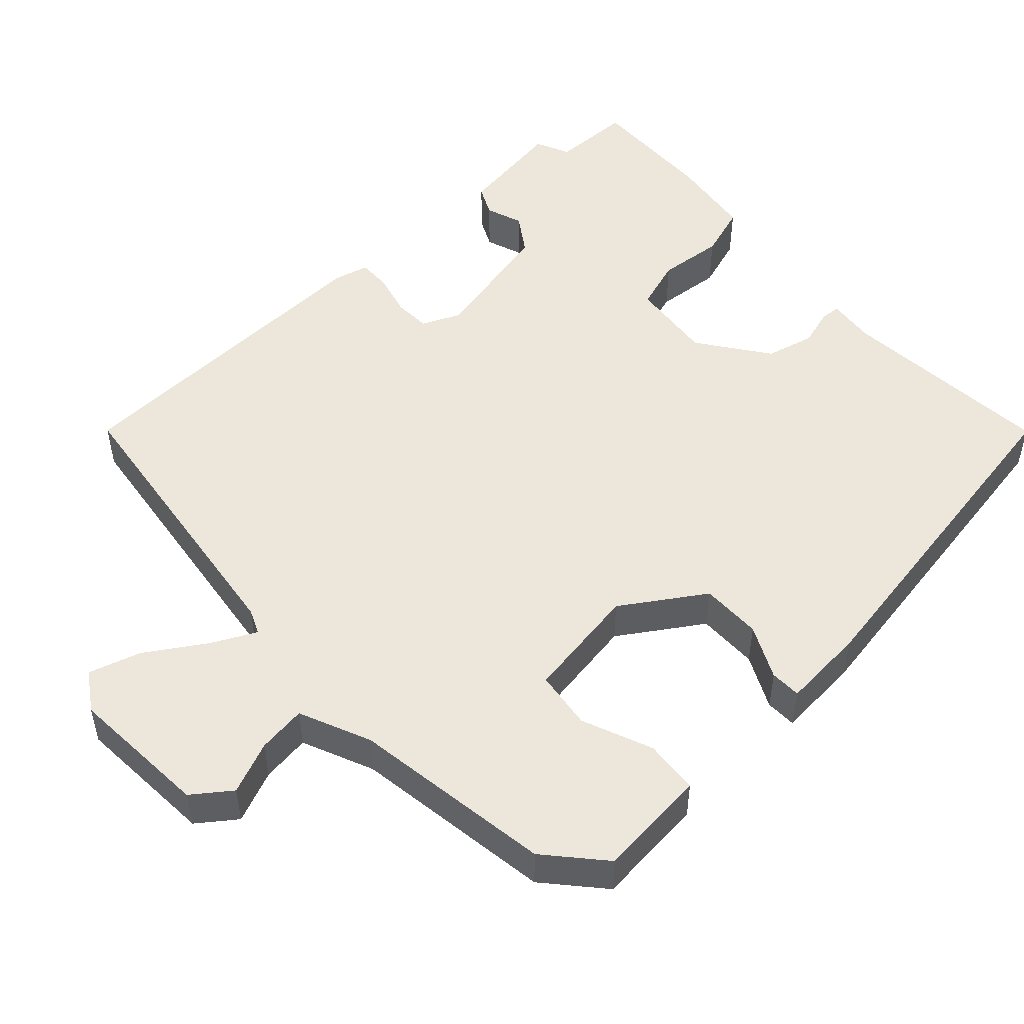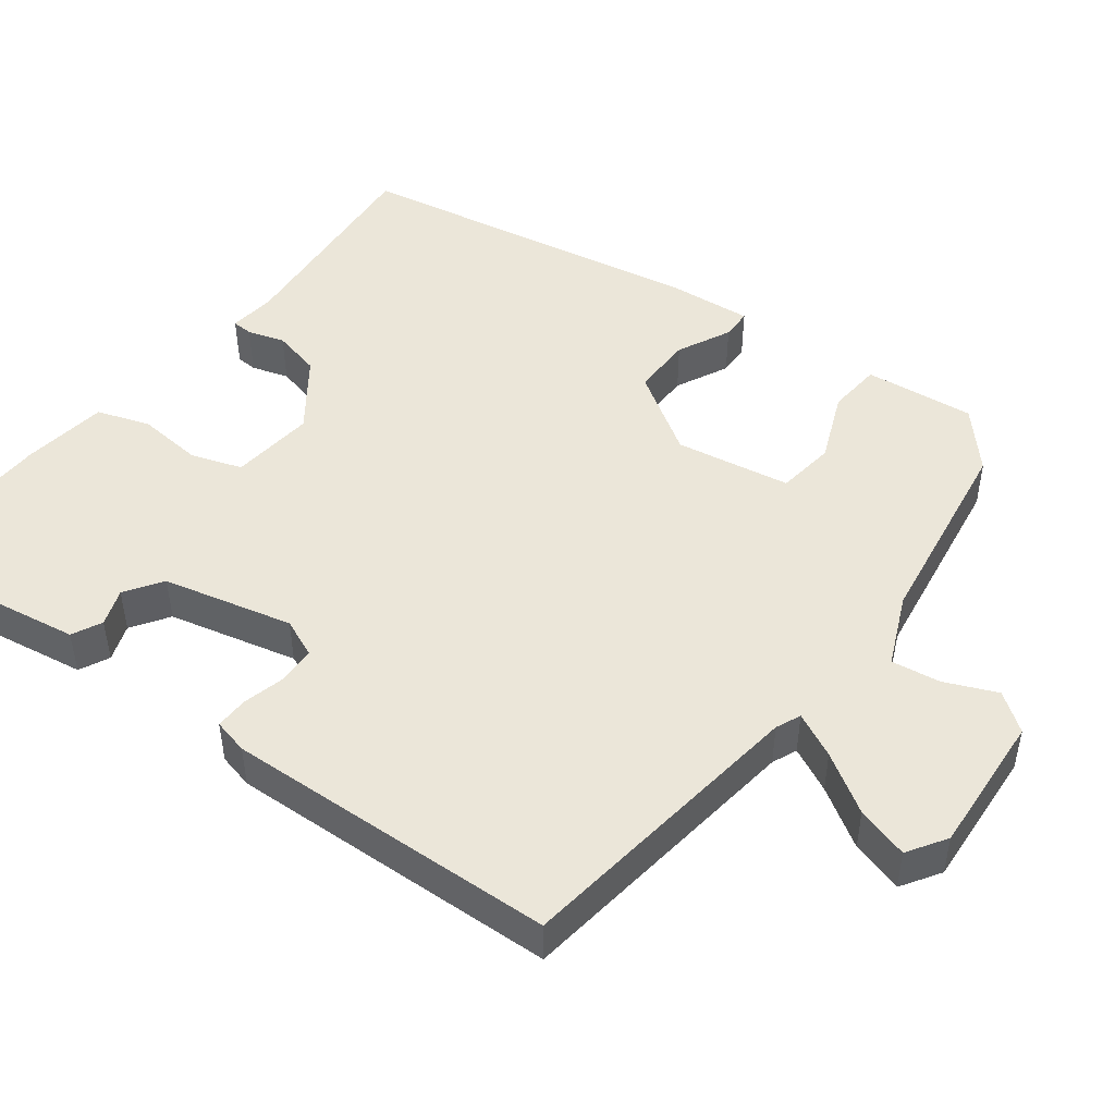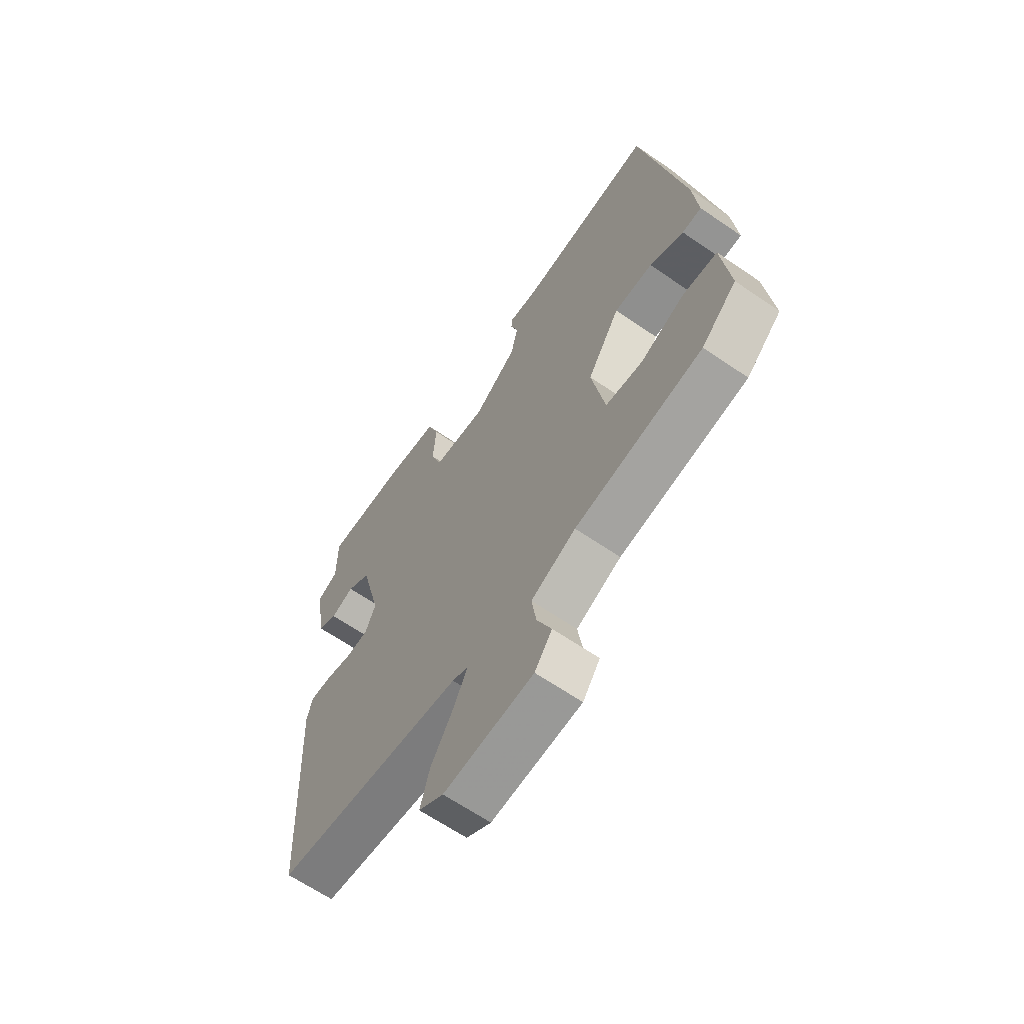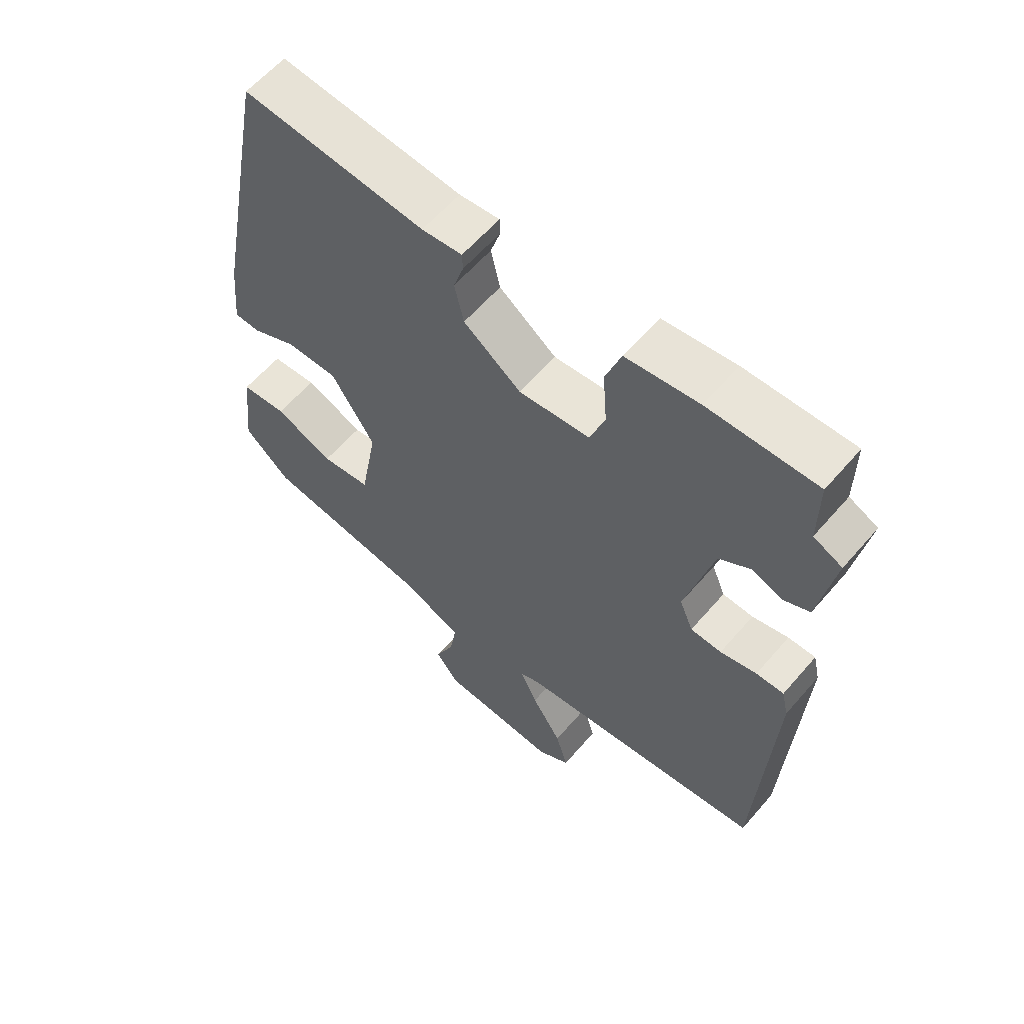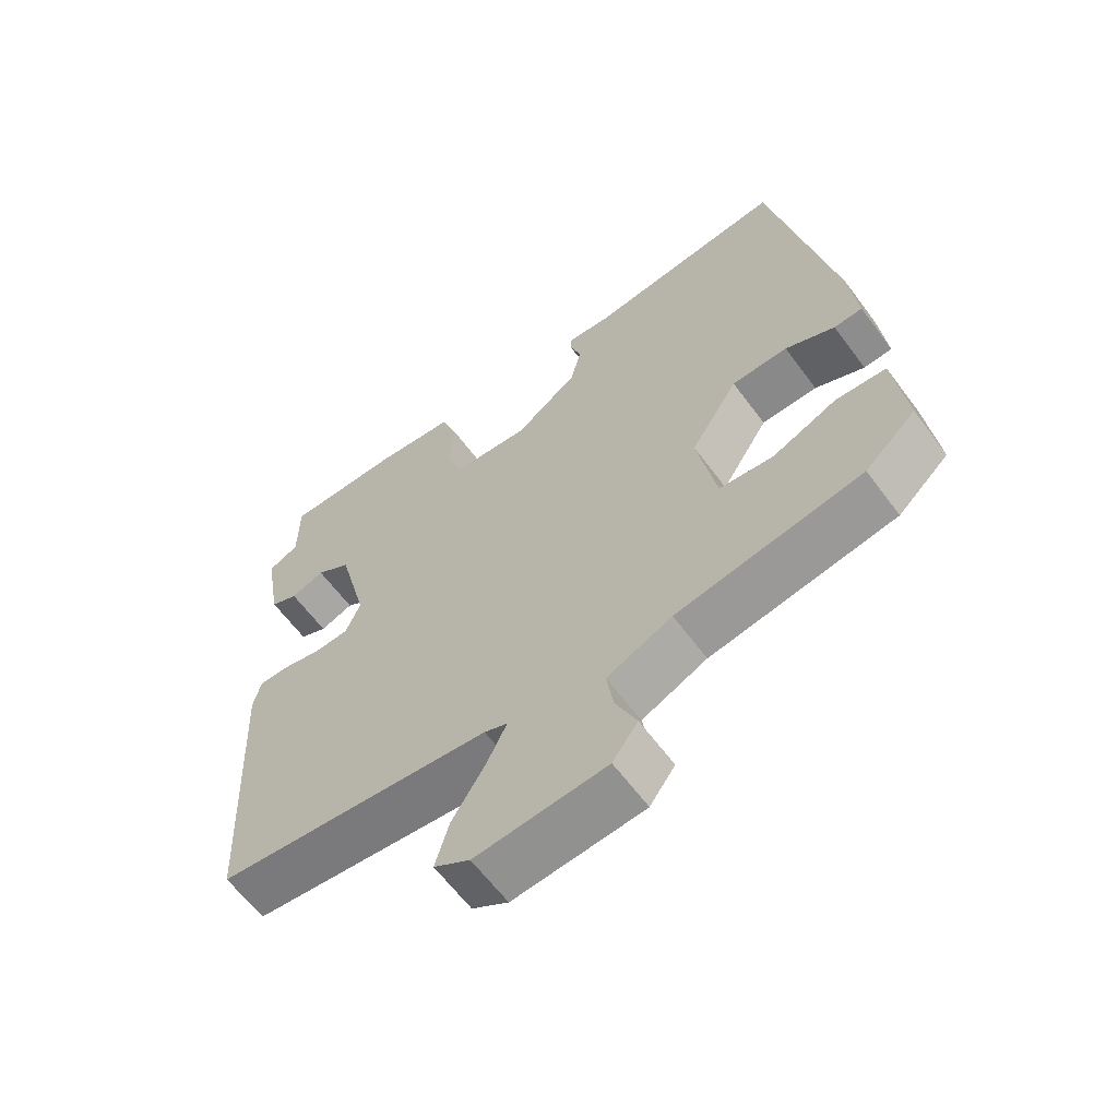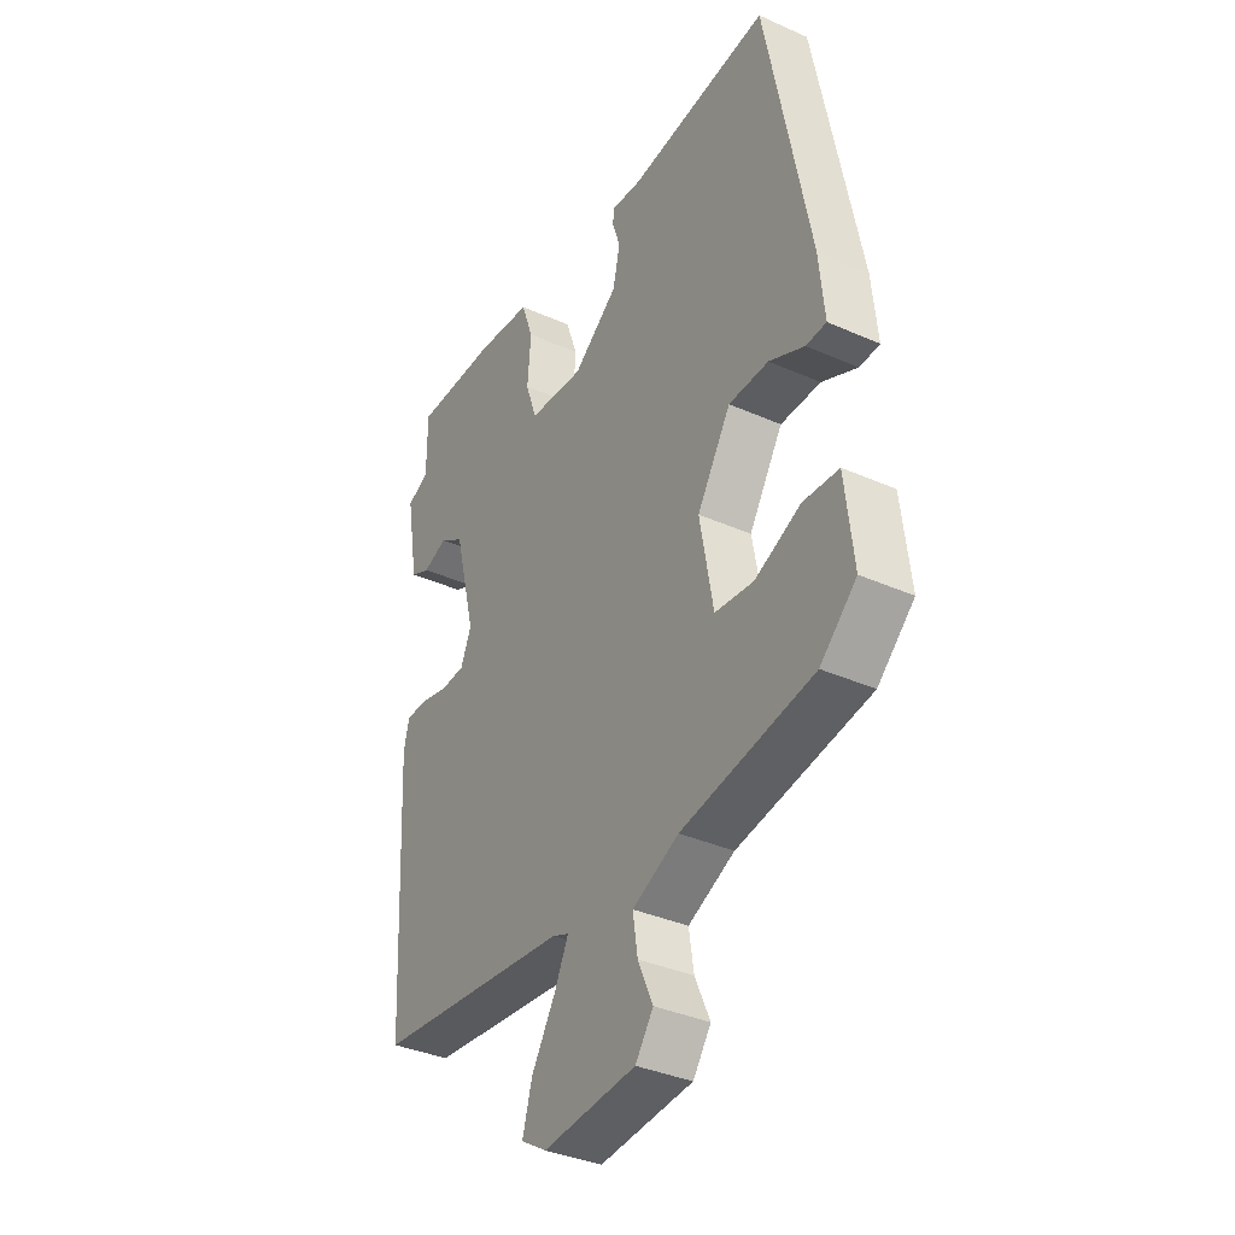
<metadata>
{"format":"obj","ext":"obj","renderer":"f3d","projection":"perspective","resolution":1024,"background":"white","views":[{"elev":50.5,"azim":-131.6,"up":"+Y"},{"elev":47.5,"azim":127.9,"up":"+Y"},{"elev":-64.6,"azim":-124.7,"up":"+Z"},{"elev":60.6,"azim":40.6,"up":"+Z"},{"elev":-62.8,"azim":-143.4,"up":"+Z"},{"elev":-36.4,"azim":-120.1,"up":"+Z"}]}
</metadata>
<code>
v 0.499 0.07 -0.492
v 0.093 0.07 -0.538
v 0.059 0.07 -0.552
v 0.088 0.07 -0.613
v 0.137 0.07 -0.693
v 0.157 0.07 -0.764
v 0.104 0.07 -0.797
v -0.088 0.07 -0.781
v -0.125 0.07 -0.729
v -0.094 0.07 -0.659
v -0.084 0.07 -0.593
v -0.18 0.07 -0.549
v -0.453 0.07 -0.503
v -0.528 0.07 -0.434
v -0.511 0.07 -0.284
v -0.437 0.07 -0.279
v -0.342 0.07 -0.32
v -0.262 0.07 -0.311
v -0.234 0.07 -0.155
v -0.304 0.07 -0.043
v -0.387 0.07 -0.042
v -0.46 0.07 -0.076
v -0.502 0.07 -0.074
v -0.491 0.07 0.04
v -0.4 0.07 0.517
v -0.106 0.07 0.487
v -0.041 0.07 0.493
v -0.04 0.07 0.465
v -0.056 0.07 0.415
v -0.041 0.07 0.349
v 0.052 0.07 0.279
v 0.167 0.07 0.289
v 0.191 0.07 0.358
v 0.184 0.07 0.447
v 0.209 0.07 0.518
v 0.326 0.07 0.532
v 0.5 0.07 0.534
v 0.5 0.07 0.425
v 0.546 0.07 0.403
v 0.521 0.07 0.257
v 0.48 0.07 0.238
v 0.43 0.07 0.257
v 0.379 0.07 0.224
v 0.335 0.07 0.049
v 0.357 0.07 -0.004
v 0.407 0.07 -0.007
v 0.466 0.07 0.007
v 0.511 0.07 0.007
v 0.522 0.07 -0.041
v 0.499 0 -0.492
v 0.093 0 -0.538
v 0.059 0 -0.552
v 0.088 0 -0.613
v 0.137 0 -0.693
v 0.157 0 -0.764
v 0.104 0 -0.797
v -0.088 0 -0.781
v -0.125 0 -0.729
v -0.094 0 -0.659
v -0.084 0 -0.593
v -0.18 0 -0.549
v -0.453 0 -0.503
v -0.528 0 -0.434
v -0.511 0 -0.284
v -0.437 0 -0.279
v -0.342 0 -0.32
v -0.262 0 -0.311
v -0.234 0 -0.155
v -0.304 0 -0.043
v -0.387 0 -0.042
v -0.46 0 -0.076
v -0.502 0 -0.074
v -0.491 0 0.04
v -0.4 0 0.517
v -0.106 0 0.487
v -0.041 0 0.493
v -0.04 0 0.465
v -0.056 0 0.415
v -0.041 0 0.349
v 0.052 0 0.279
v 0.167 0 0.289
v 0.191 0 0.358
v 0.184 0 0.447
v 0.209 0 0.518
v 0.326 0 0.532
v 0.5 0 0.534
v 0.5 0 0.425
v 0.546 0 0.403
v 0.521 0 0.257
v 0.48 0 0.238
v 0.43 0 0.257
v 0.379 0 0.224
v 0.335 0 0.049
v 0.357 0 -0.004
v 0.407 0 -0.007
v 0.466 0 0.007
v 0.511 0 0.007
v 0.522 0 -0.041
f 49 1 2
f 48 49 2
f 47 48 2
f 46 47 2
f 45 46 2 3
f 44 45 3
f 43 44 3
f 40 41 42
f 39 40 42
f 38 39 42
f 38 42 43
f 37 38 43
f 36 37 43
f 35 36 43
f 34 35 43
f 33 34 43
f 32 33 43 3
f 26 27 28 29
f 26 29 30
f 25 26 30
f 24 25 30
f 23 24 30
f 22 23 30
f 21 22 30
f 20 21 30 31
f 15 16 17
f 14 15 17
f 13 14 17
f 12 13 17
f 11 12 17 18
f 8 9 10
f 7 8 10
f 6 7 10
f 5 6 10
f 4 5 10
f 3 4 10 11
f 31 32 3
f 20 31 3
f 19 20 3
f 3 11 18 19
f 51 50 98
f 51 98 97
f 51 97 96
f 51 96 95
f 52 51 95 94
f 52 94 93
f 52 93 92
f 91 90 89
f 91 89 88
f 91 88 87
f 92 91 87
f 92 87 86
f 92 86 85
f 92 85 84
f 92 84 83
f 92 83 82
f 52 92 82 81
f 78 77 76 75
f 79 78 75
f 79 75 74
f 79 74 73
f 79 73 72
f 79 72 71
f 79 71 70
f 80 79 70 69
f 66 65 64
f 66 64 63
f 66 63 62
f 66 62 61
f 67 66 61 60
f 59 58 57
f 59 57 56
f 59 56 55
f 59 55 54
f 59 54 53
f 60 59 53 52
f 52 81 80
f 52 80 69
f 52 69 68
f 68 67 60 52
f 1 50 51 2
f 2 51 52 3
f 3 52 53 4
f 4 53 54 5
f 5 54 55 6
f 6 55 56 7
f 7 56 57 8
f 8 57 58 9
f 9 58 59 10
f 10 59 60 11
f 11 60 61 12
f 12 61 62 13
f 13 62 63 14
f 14 63 64 15
f 15 64 65 16
f 16 65 66 17
f 17 66 67 18
f 18 67 68 19
f 19 68 69 20
f 20 69 70 21
f 21 70 71 22
f 22 71 72 23
f 23 72 73 24
f 24 73 74 25
f 25 74 75 26
f 26 75 76 27
f 27 76 77 28
f 28 77 78 29
f 29 78 79 30
f 30 79 80 31
f 31 80 81 32
f 32 81 82 33
f 33 82 83 34
f 34 83 84 35
f 35 84 85 36
f 36 85 86 37
f 37 86 87 38
f 38 87 88 39
f 39 88 89 40
f 40 89 90 41
f 41 90 91 42
f 42 91 92 43
f 43 92 93 44
f 44 93 94 45
f 45 94 95 46
f 46 95 96 47
f 47 96 97 48
f 48 97 98 49
f 49 98 50 1

</code>
